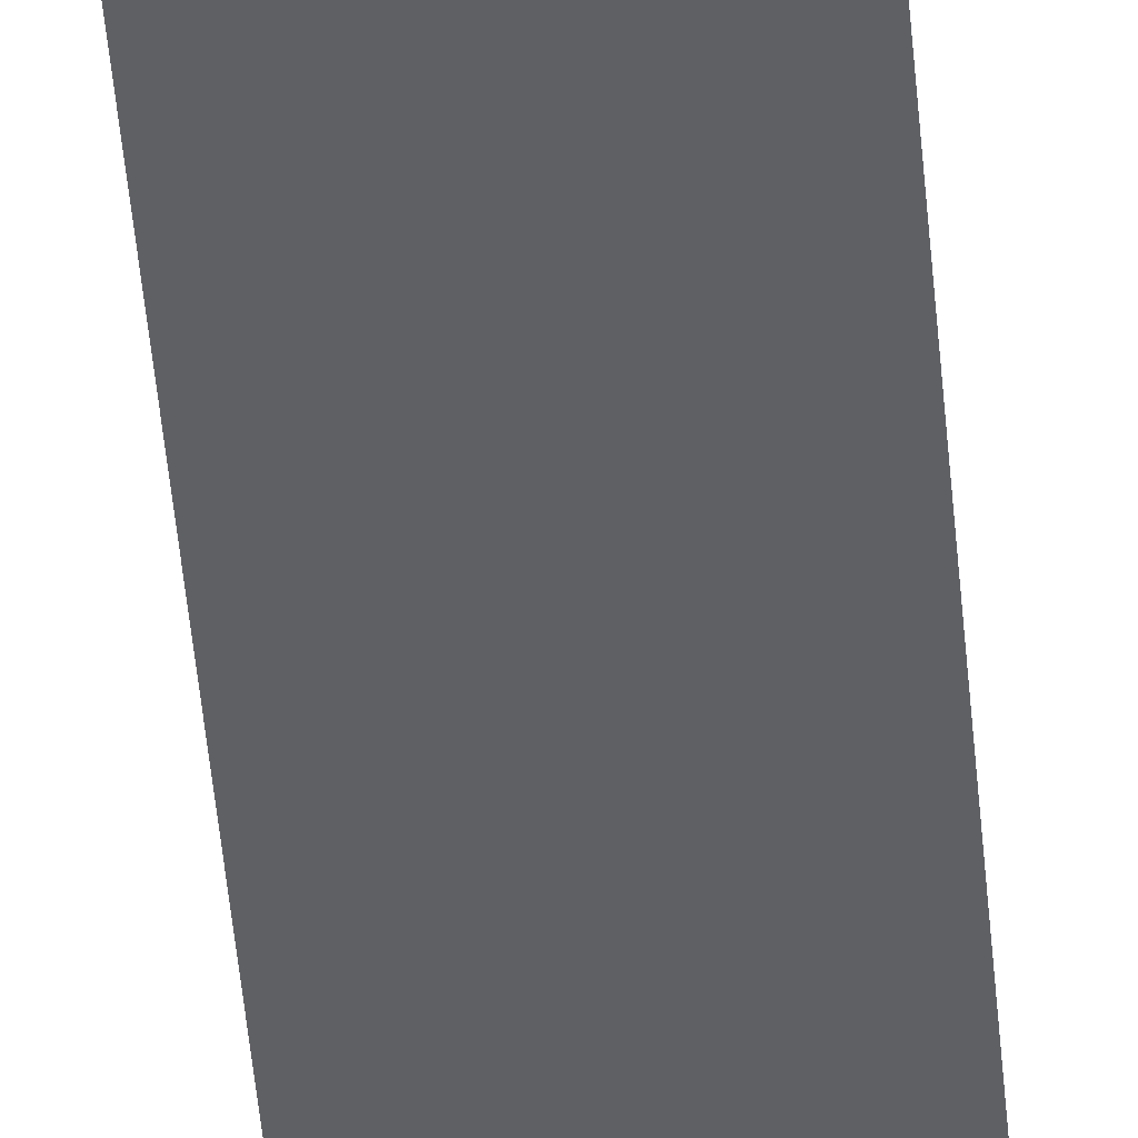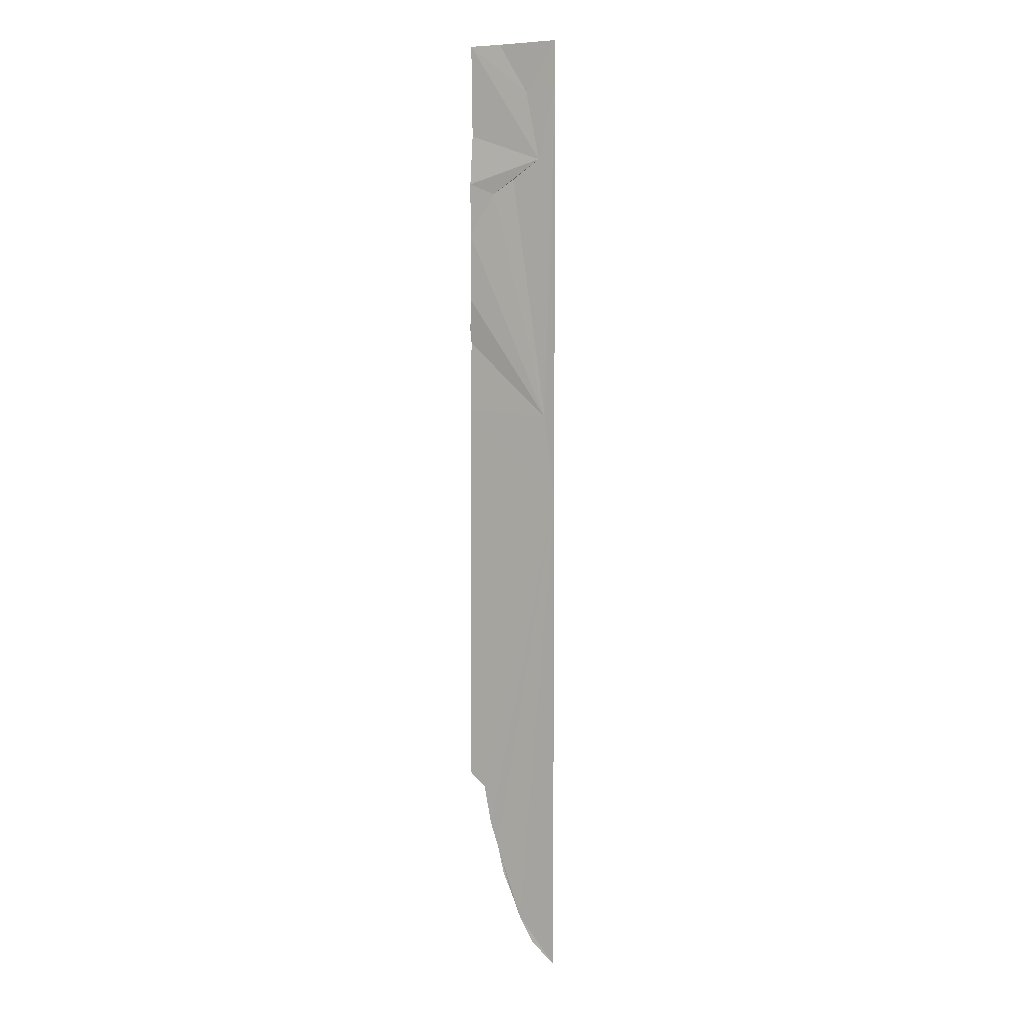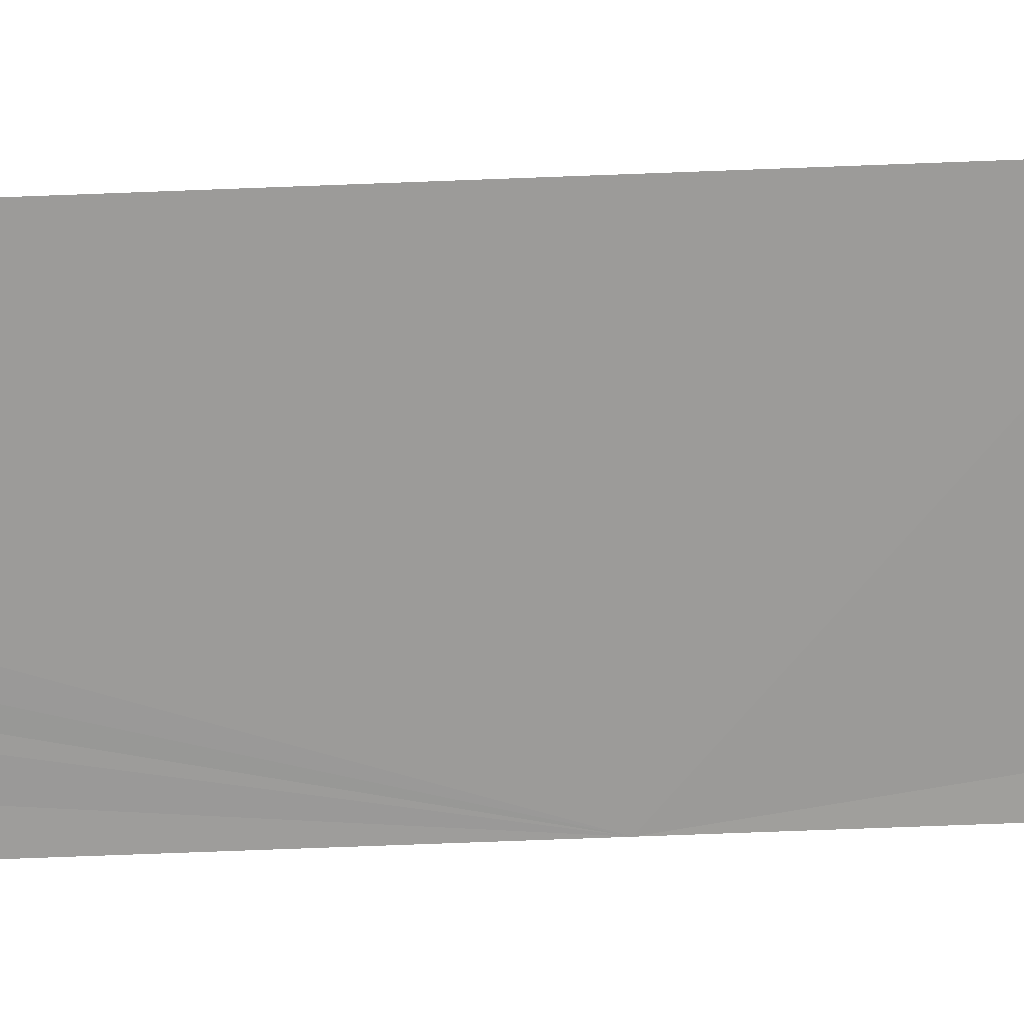
<metadata>
{"format":"obj","ext":"obj","renderer":"f3d","projection":"perspective","resolution":1024,"background":"white","views":[{"elev":-44.5,"azim":4.6,"up":"+Y"},{"elev":5.9,"azim":22.7,"up":"+Z"},{"elev":-63.7,"azim":-87.7,"up":"+Y"}]}
</metadata>
<code>
o my_crack_surf1_390
v 128.9 -3.55 3875
v 191.9 -10.15 3817
v 128.9 -3.705 3626
v 184.7 -9.195 3871
v 191.9 -10.15 4085
v 180.2 -8.971 4039
v 170.9 -7.61 4082
v 130.9 -5.615 4113
v 147.4 -6.733 4017
v 130.4 -6.218 3990
v 151.4 -6.059 4113
v 131.4 -4.901 4055
v 130.9 -7.558 4024
v 161.5 -7.168 4026
v 166.1 -7.067 3531
v 175.8 -8.568 3514
v 191.9 -10.15 3501
v 129 -3.835 3929
v 129.6 -3.312 3919
v 130.4 -5.655 3948
v 149.4 -5.559 3577
v 144.1 -4.959 3592
v 139.2 -4.669 3617
v 159.3 -6.231 3547
v 154.1 -6.059 3558
v 191.9 -10.15 4113
f 1 2 3
f 2 4 5
f 5 6 7
f 8 7 6
f 9 4 10
f 7 8 11
f 12 6 13
f 9 13 6
f 2 1 4
f 9 6 14
f 14 6 4
f 6 5 4
f 8 6 12
f 13 9 10
f 15 17 16
f 18 20 19
f 14 4 9
f 2 17 15
f 21 22 2
f 4 1 19
f 4 19 20
f 4 20 10
f 23 3 2
f 23 2 22
f 21 2 15
f 24 25 21
f 24 21 15
f 26 7 11
f 26 5 7

</code>
